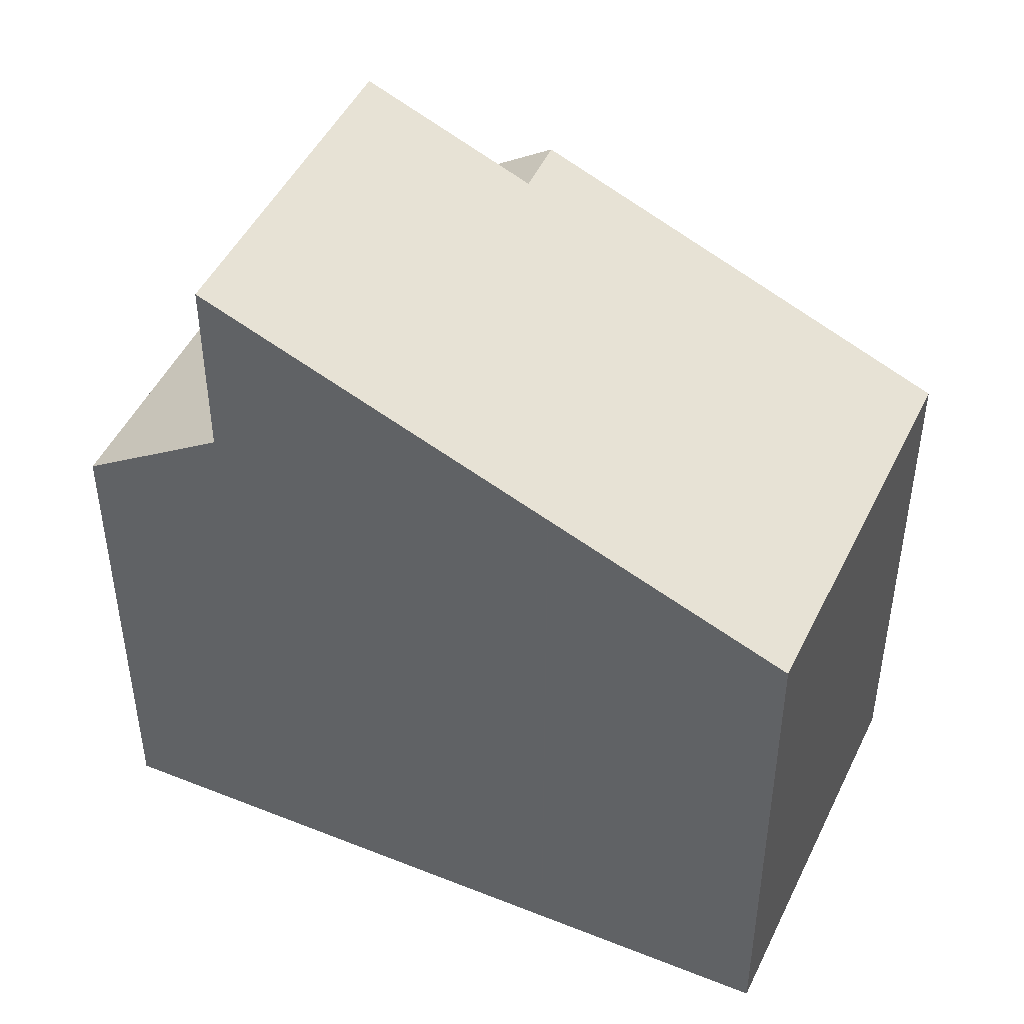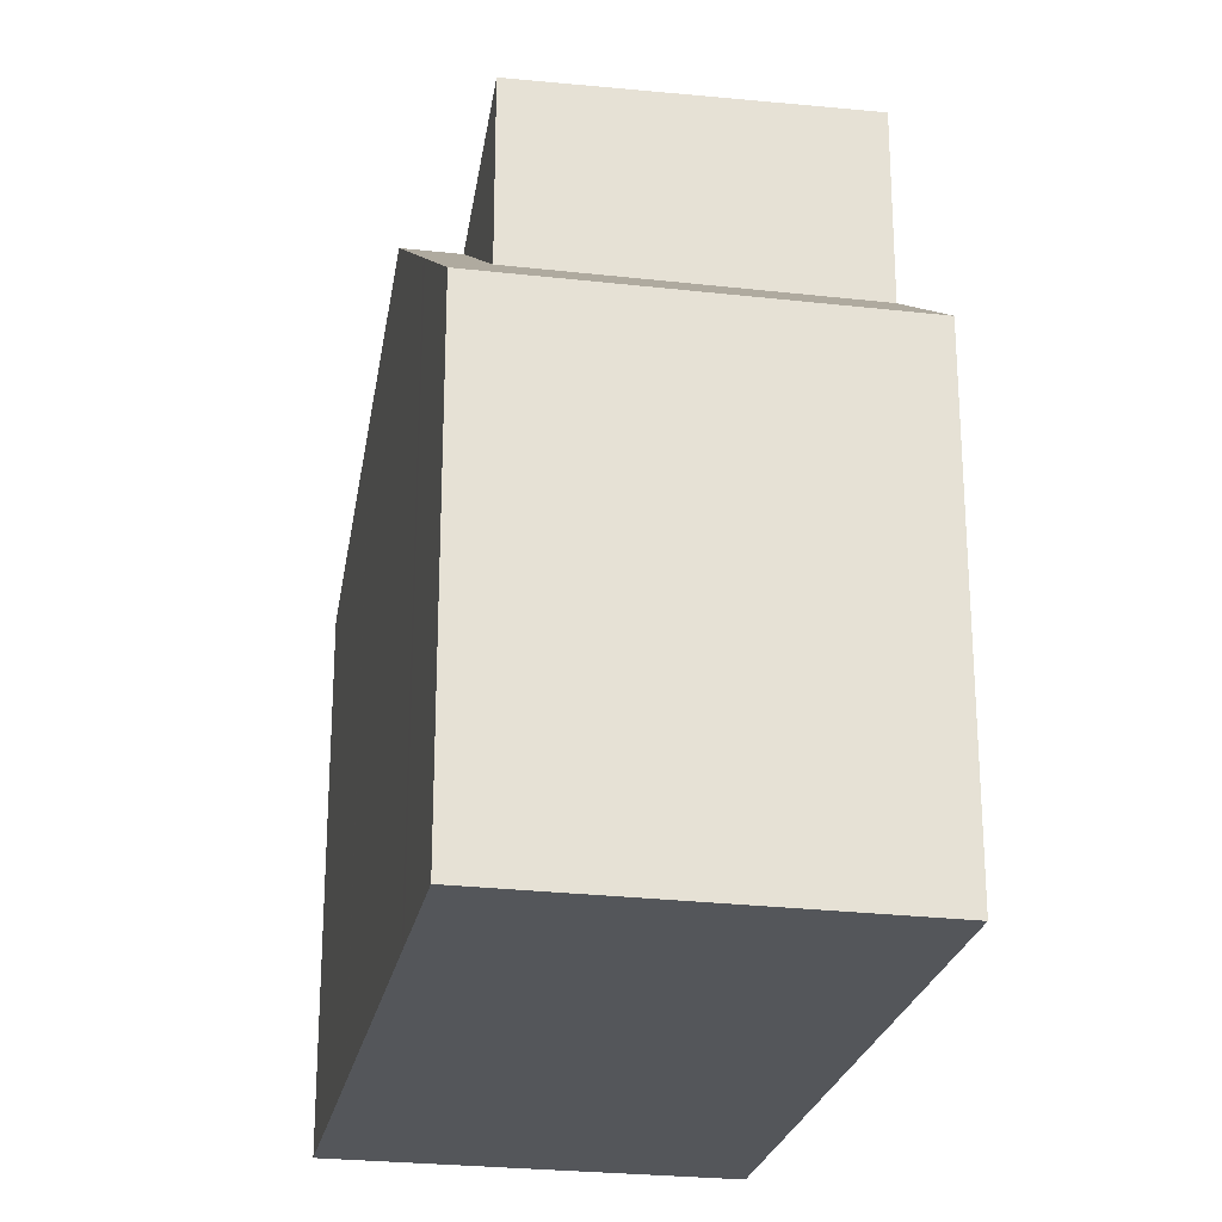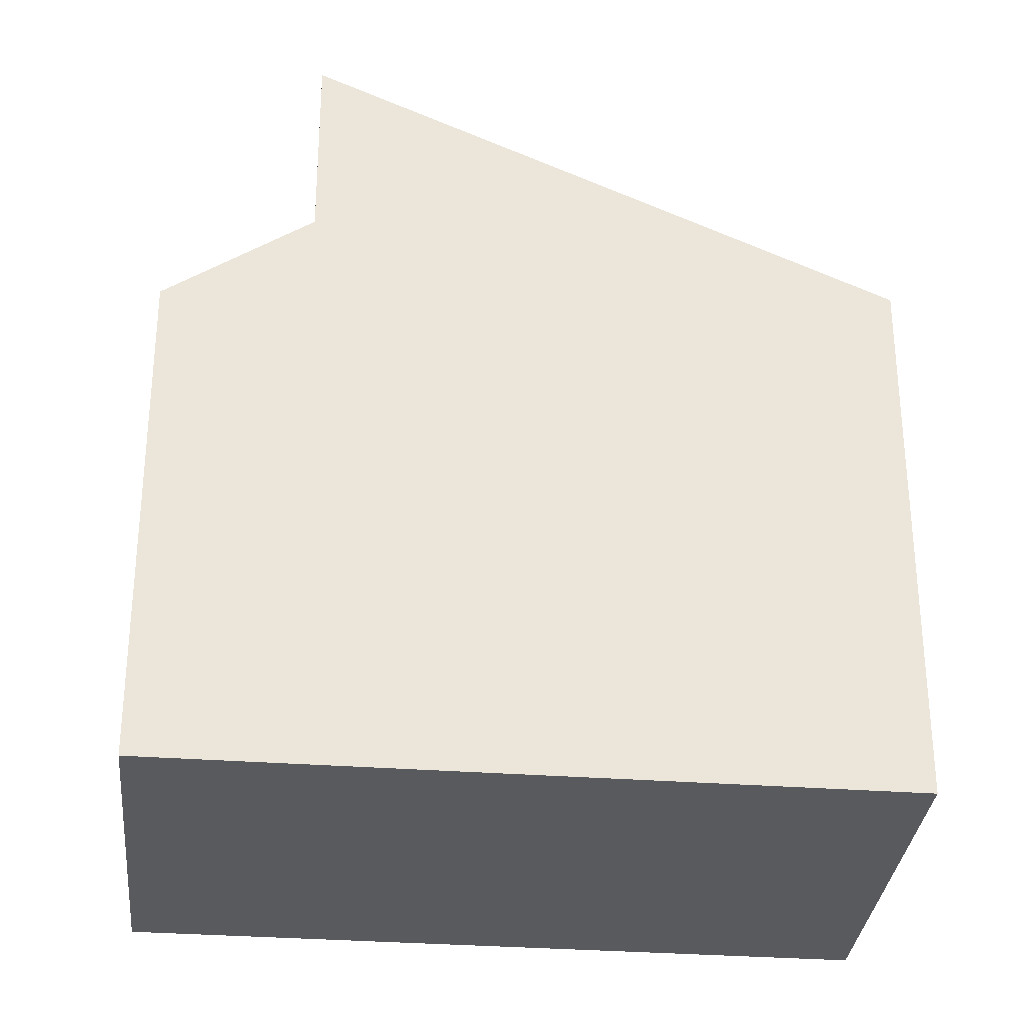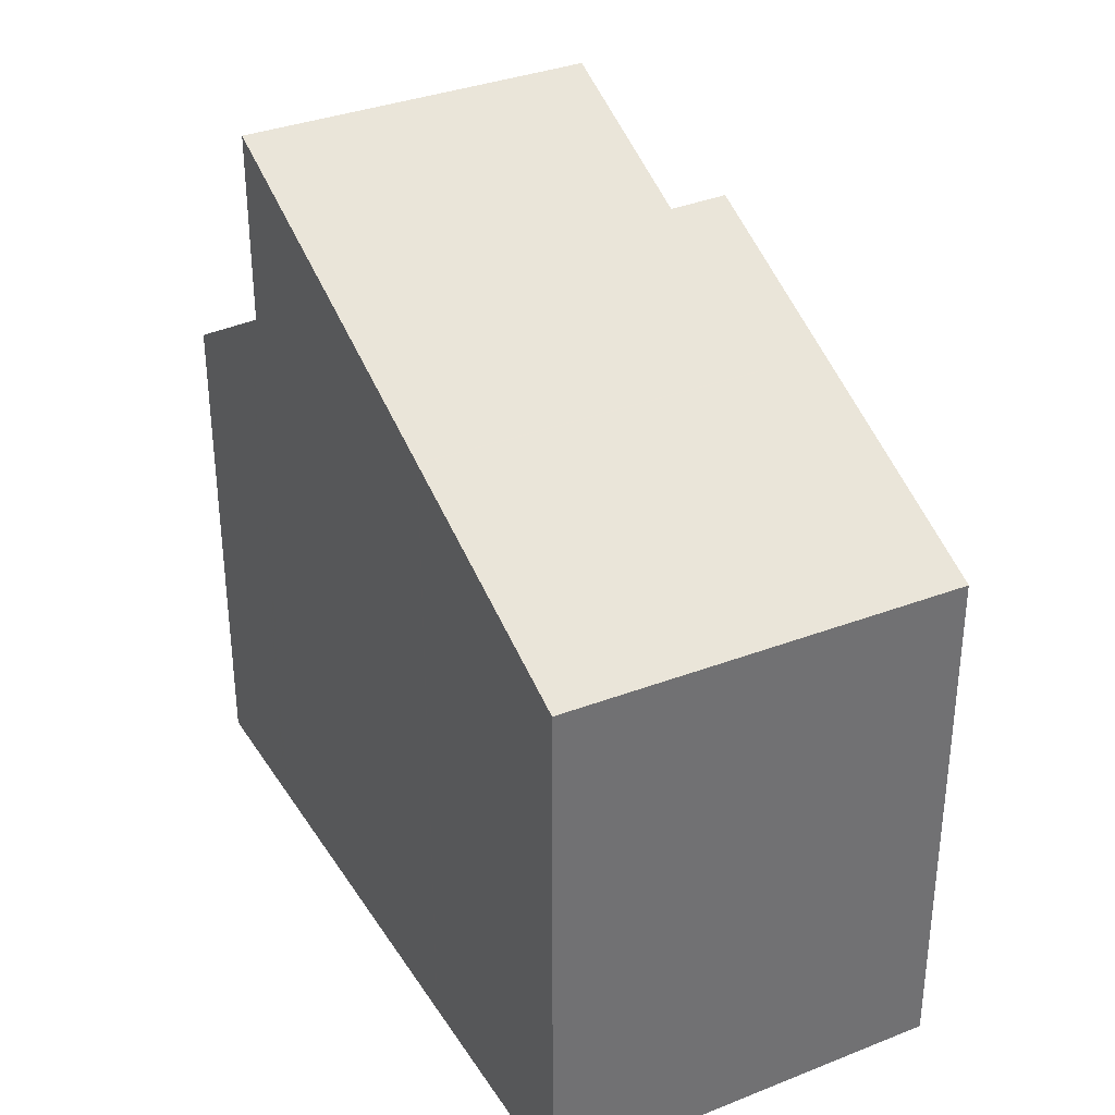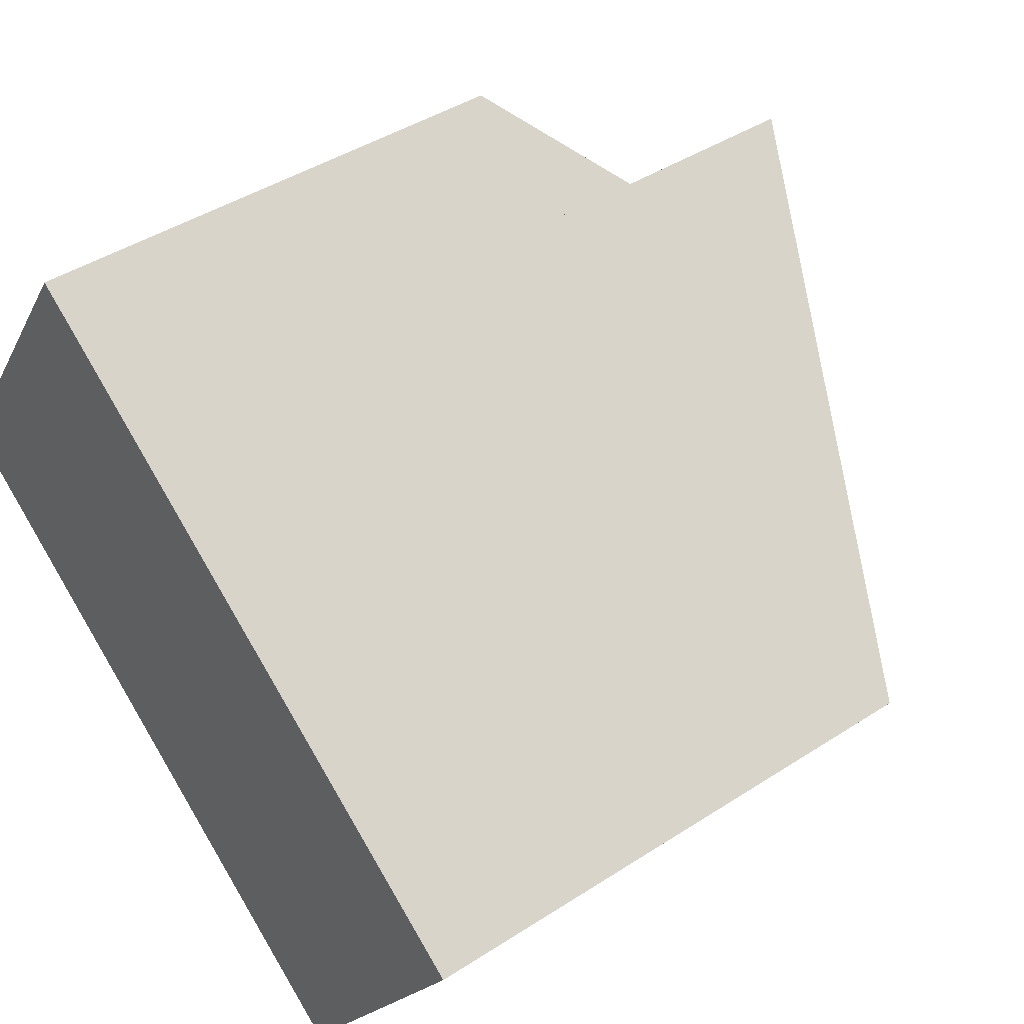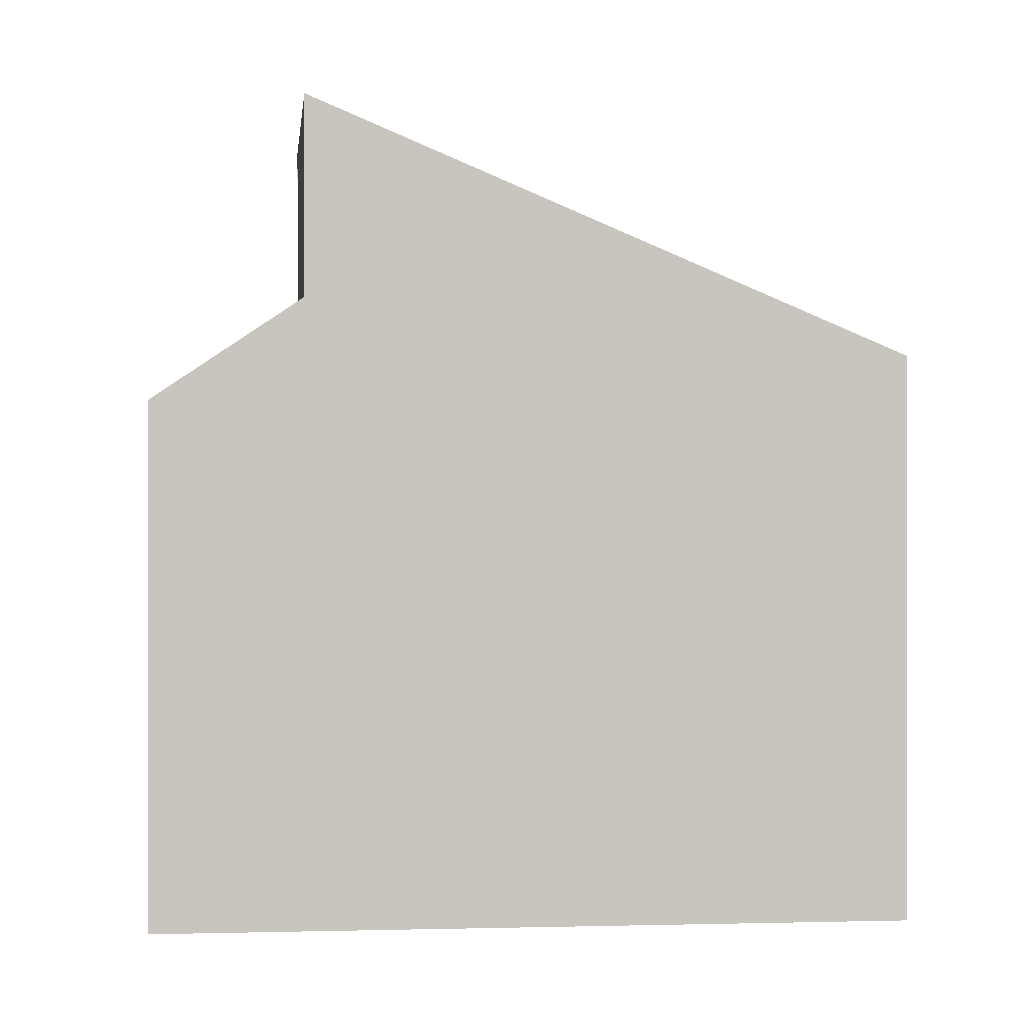
<metadata>
{"format":"obj","ext":"obj","renderer":"f3d","projection":"perspective","resolution":1024,"background":"white","views":[{"elev":48.2,"azim":-121.3,"up":"+Z"},{"elev":-25.3,"azim":113.1,"up":"+Z"},{"elev":-31.6,"azim":-151.5,"up":"+Z"},{"elev":36.8,"azim":-83.8,"up":"+Z"},{"elev":42.8,"azim":-127.7,"up":"+Y"},{"elev":0.1,"azim":-151.8,"up":"+Z"}]}
</metadata>
<code>
v -697.5 -1820 5.999
v -700 -1817 6.124
v -690.8 -1816 5.576
v -693.3 -1812 5.607
v -696.3 -1814 8.026
v -693.7 -1818 7.939
v -696.2 -1814 8.026
v -700 -1817 6.124
v -693.7 -1818 7.941
v -693.7 -1818 7.939
v -694.6 -1813 8.855
v -694 -1817 7.951
v -694.6 -1813 6.704
v -693.3 -1812 5.607
v -694.6 -1813 8.854
v -694.6 -1813 6.703
v -693.3 -1812 5.613
v -693.3 -1812 5.613
v -690.8 -1816 5.582
v -697.5 -1820 6.002
v -693.7 -1818 7.941
v -690.8 -1816 5.583
v -690.8 -1816 5.577
v -697.5 -1820 6.009
v -700 -1817 6.129
v -700 -1817 6.129
v -697.5 -1820 6.006
v -694.6 -1813 6.704
v -694.6 -1813 6.703
v -694.6 -1813 8.854
v -694.6 -1813 8.855
v -692.2 -1816 6.673
v -692.1 -1817 6.673
v -692.5 -1816 6.677
v -692.5 -1816 8.75
v -694.5 -1813 6.623
v -694.5 -1813 6.623
v -692 -1816 6.596
v -692.1 -1816 6.597
v -695.3 -1819 7.119
v -697.8 -1815 7.239
v -697.8 -1815 7.239
v -695.3 -1819 7.116
v -694.4 -1813 6.517
v -694.4 -1813 6.517
v -691.9 -1816 6.486
v -691.9 -1816 6.486
v -693.8 -1817 7.943
v -692 -1816 6.487
v -692.1 -1816 6.598
v -692.2 -1816 6.674
v -693.8 -1817 7.943
v -697.6 -1820 6.012
v -695.4 -1819 7.122
v -690.9 -1815 5.584
v -690.9 -1815 5.578
v -697.6 -1820 6.005
v -692.5 -1816 6.677
v -692.5 -1816 8.75
v -697.8 -1820 6.024
v -697.8 -1820 6.017
v -692.4 -1816 6.6
v -692.2 -1816 6.49
v -692.5 -1816 6.677
v -694 -1817 7.951
v -691.1 -1815 5.587
v -692.5 -1816 8.75
v -694 -1817 7.951
v -695.6 -1818 7.134
v -691.1 -1815 5.581
v -694.8 -1818 7.589
v -694.5 -1818 7.577
v -696.9 -1814 7.696
v -694.5 -1818 7.574
v -696.9 -1814 7.696
v -694.4 -1818 7.571
v -692.5 -1816 8.752
v -692.5 -1816 6.678
v -697.9 -1820 6.019
v -697.9 -1820 6.026
v -692.3 -1816 6.491
v -692.4 -1816 6.601
v -692.5 -1816 6.678
v -691.2 -1815 5.587
v -691.2 -1815 5.581
v -694.8 -1818 7.591
v -694.1 -1817 7.953
v -692.5 -1816 8.752
v -695.7 -1818 7.136
v -695.4 -1819 7.119
v -695.7 -1818 7.131
v -695.7 -1818 7.133
v -697.8 -1815 7.235
v -695.4 -1819 7.116
v -697.8 -1815 7.236
v -695.3 -1819 7.113
v -697.5 -1820 6.002
v -697.5 -1820 5.999
v -697.5 -1820 0
v -697.5 -1820 -8.882e-16
v -700 -1817 6.129
v -700 -1817 6.124
v -700 -1817 0
v -700 -1817 8.882e-16
v -690.8 -1816 5.582
v -690.8 -1816 5.576
v -690.8 -1816 -8.882e-16
v -690.8 -1816 0
v -693.3 -1812 5.607
v -693.3 -1812 5.607
v -693.3 -1812 0
v -693.3 -1812 0
v -694.6 -1813 8.855
v -696.3 -1814 8.026
v -696.3 -1814 0
v -694.6 -1813 0
v -694.4 -1818 7.571
v -693.7 -1818 7.939
v -693.7 -1818 0
v -694.4 -1818 -8.882e-16
v -700 -1817 6.124
v -700 -1817 6.124
v -700 -1817 0
v -700 -1817 0
v -691.2 -1815 5.581
v -693.3 -1812 5.607
v -693.3 -1812 0
v -691.2 -1815 8.882e-16
v -693.3 -1812 5.607
v -693.3 -1812 5.613
v -693.3 -1812 0
v -693.3 -1812 0
v -691.9 -1816 6.486
v -690.8 -1816 5.582
v -690.8 -1816 0
v -691.9 -1816 -8.882e-16
v -697.6 -1820 6.005
v -697.5 -1820 6.002
v -697.5 -1820 -8.882e-16
v -697.6 -1820 -8.882e-16
v -690.8 -1816 5.576
v -690.8 -1816 5.577
v -690.8 -1816 0
v -690.8 -1816 -8.882e-16
v -697.8 -1815 7.236
v -700 -1817 6.129
v -700 -1817 8.882e-16
v -697.8 -1815 0
v -697.5 -1820 5.999
v -697.5 -1820 6.006
v -697.5 -1820 0
v -697.5 -1820 0
v -694.5 -1813 6.623
v -694.6 -1813 6.704
v -694.6 -1813 0
v -694.5 -1813 0
v -693.7 -1818 7.939
v -692.1 -1817 6.673
v -692.1 -1817 0
v -693.7 -1818 0
v -694.4 -1813 6.517
v -694.5 -1813 6.623
v -694.5 -1813 0
v -694.4 -1813 0
v -692.1 -1817 6.673
v -692 -1816 6.596
v -692 -1816 -8.882e-16
v -692.1 -1817 0
v -696.9 -1814 7.696
v -697.8 -1815 7.239
v -697.8 -1815 0
v -696.9 -1814 8.882e-16
v -695.3 -1819 7.113
v -695.3 -1819 7.116
v -695.3 -1819 0
v -695.3 -1819 0
v -693.3 -1812 5.613
v -694.4 -1813 6.517
v -694.4 -1813 0
v -693.3 -1812 0
v -692 -1816 6.596
v -691.9 -1816 6.486
v -691.9 -1816 -8.882e-16
v -692 -1816 -8.882e-16
v -690.8 -1816 5.577
v -690.9 -1815 5.578
v -690.9 -1815 0
v -690.8 -1816 0
v -697.8 -1820 6.017
v -697.6 -1820 6.005
v -697.6 -1820 -8.882e-16
v -697.8 -1820 -8.882e-16
v -697.9 -1820 6.019
v -697.8 -1820 6.017
v -697.8 -1820 -8.882e-16
v -697.9 -1820 0
v -690.9 -1815 5.578
v -691.1 -1815 5.581
v -691.1 -1815 0
v -690.9 -1815 0
v -696.3 -1814 8.026
v -696.9 -1814 7.696
v -696.9 -1814 8.882e-16
v -696.3 -1814 0
v -695.3 -1819 7.116
v -694.4 -1818 7.571
v -694.4 -1818 -8.882e-16
v -695.3 -1819 0
v -700 -1817 6.124
v -697.9 -1820 6.019
v -697.9 -1820 0
v -700 -1817 0
v -691.1 -1815 5.581
v -691.2 -1815 5.581
v -691.2 -1815 8.882e-16
v -691.1 -1815 0
v -697.8 -1815 7.239
v -697.8 -1815 7.236
v -697.8 -1815 0
v -697.8 -1815 0
v -697.5 -1820 6.006
v -695.3 -1819 7.113
v -695.3 -1819 0
v -697.5 -1820 0
v -690.8 -1816 0
v -697.5 -1820 0
v -700 -1817 0
v -693.3 -1812 0
f 74 40 54 72
f 73 41 42 75
f 33 10 21 32
f 15 11 13 16
f 17 4 14 18
f 23 3 19 22
f 76 43 40 74
f 64 51 52 65
f 70 56 55 66
f 53 24 20 57
f 25 8 2 26
f 27 1 20 24
f 45 36 37 44
f 30 7 5 31
f 47 38 39 46
f 35 12 34
f 63 49 50 62
f 36 29 28 37
f 38 33 32 39
f 62 50 51 64
f 90 54 40 94
f 95 42 41 93
f 94 40 43 96
f 44 17 18 45
f 46 22 19 47
f 66 55 49 63
f 88 67 68 87
f 49 46 39 50
f 50 39 32 51
f 92 89 69 91
f 55 22 46 49
f 86 71 69 89
f 78 58 59 77
f 51 32 21 52
f 56 23 22 55
f 80 60 61 79
f 60 53 57 61
f 82 36 45 81
f 83 29 36 82
f 81 45 18 84
f 91 69 54 90
f 72 54 69 71
f 84 18 14 85
f 71 68 48 72
f 87 68 71 86
f 72 48 9 74
f 75 5 7 73
f 74 9 6 76
f 77 15 16 78
f 79 8 25 80
f 81 63 62 82
f 82 62 64 83
f 84 66 63 81
f 85 70 66 84
f 86 73 7 87
f 87 7 30 88
f 93 41 89 92
f 89 41 73 86
f 90 53 60 91
f 92 80 25 93
f 94 24 53 90
f 93 25 26 95
f 96 27 24 94
f 91 60 80 92
f 98 99 100 97
f 102 103 104 101
f 106 107 108 105
f 110 111 112 109
f 114 115 116 113
f 118 119 120 117
f 122 123 124 121
f 126 127 128 125
f 130 131 132 129
f 134 135 136 133
f 138 139 140 137
f 142 143 144 141
f 146 147 148 145
f 150 151 152 149
f 154 155 156 153
f 158 159 160 157
f 162 163 164 161
f 166 167 168 165
f 170 171 172 169
f 174 175 176 173
f 178 179 180 177
f 182 183 184 181
f 186 187 188 185
f 190 191 192 189
f 194 195 196 193
f 198 199 200 197
f 202 203 204 201
f 206 207 208 205
f 210 211 212 209
f 214 215 216 213
f 218 219 220 217
f 222 223 224 221
f 226 227 228 225

</code>
